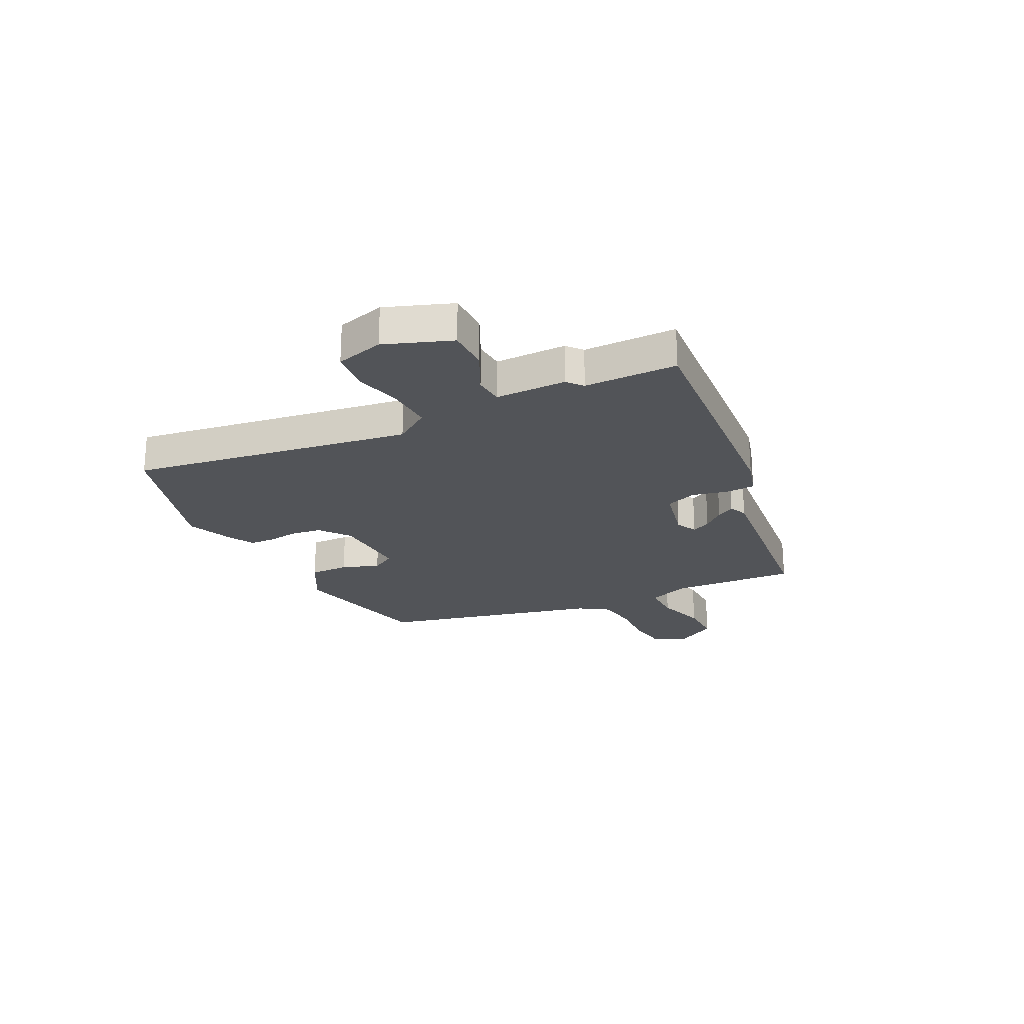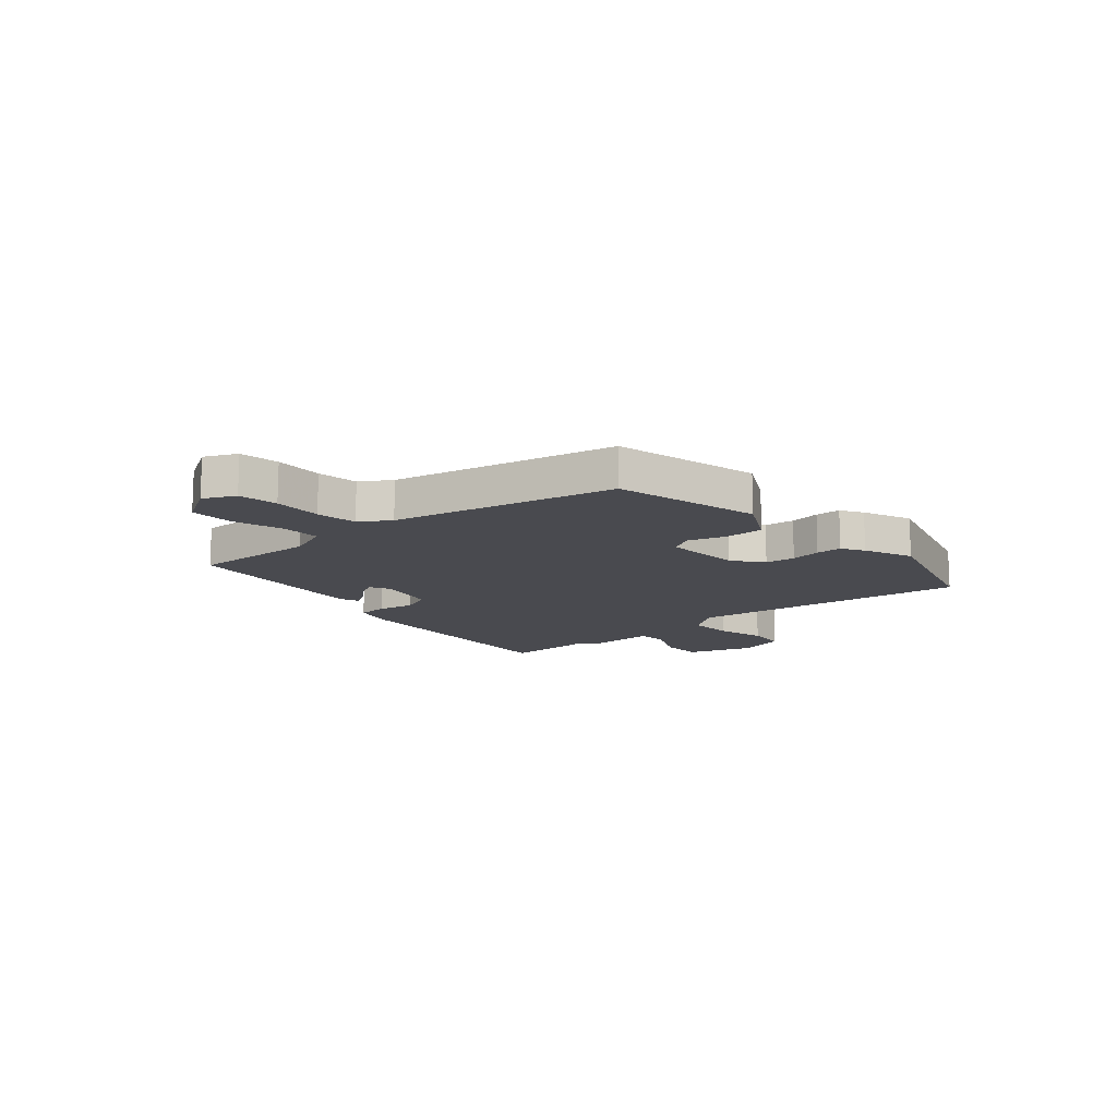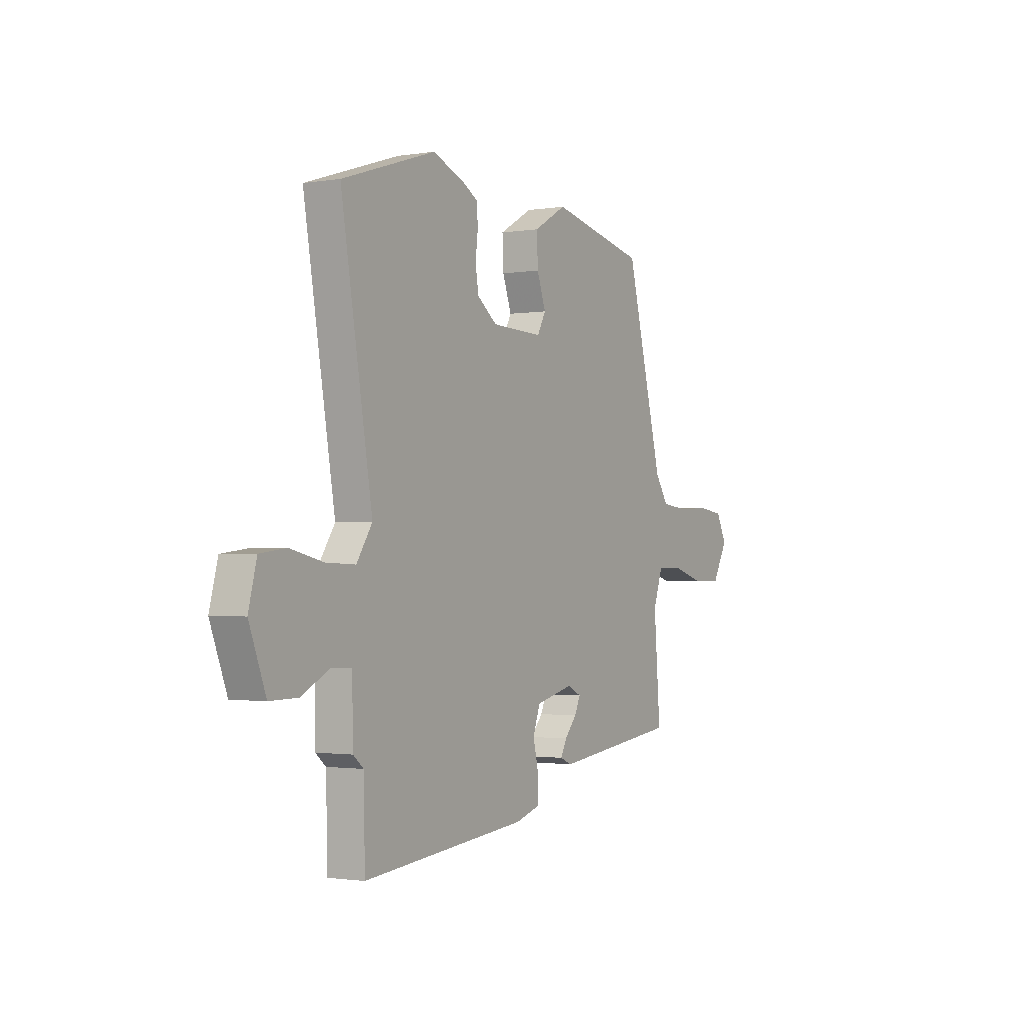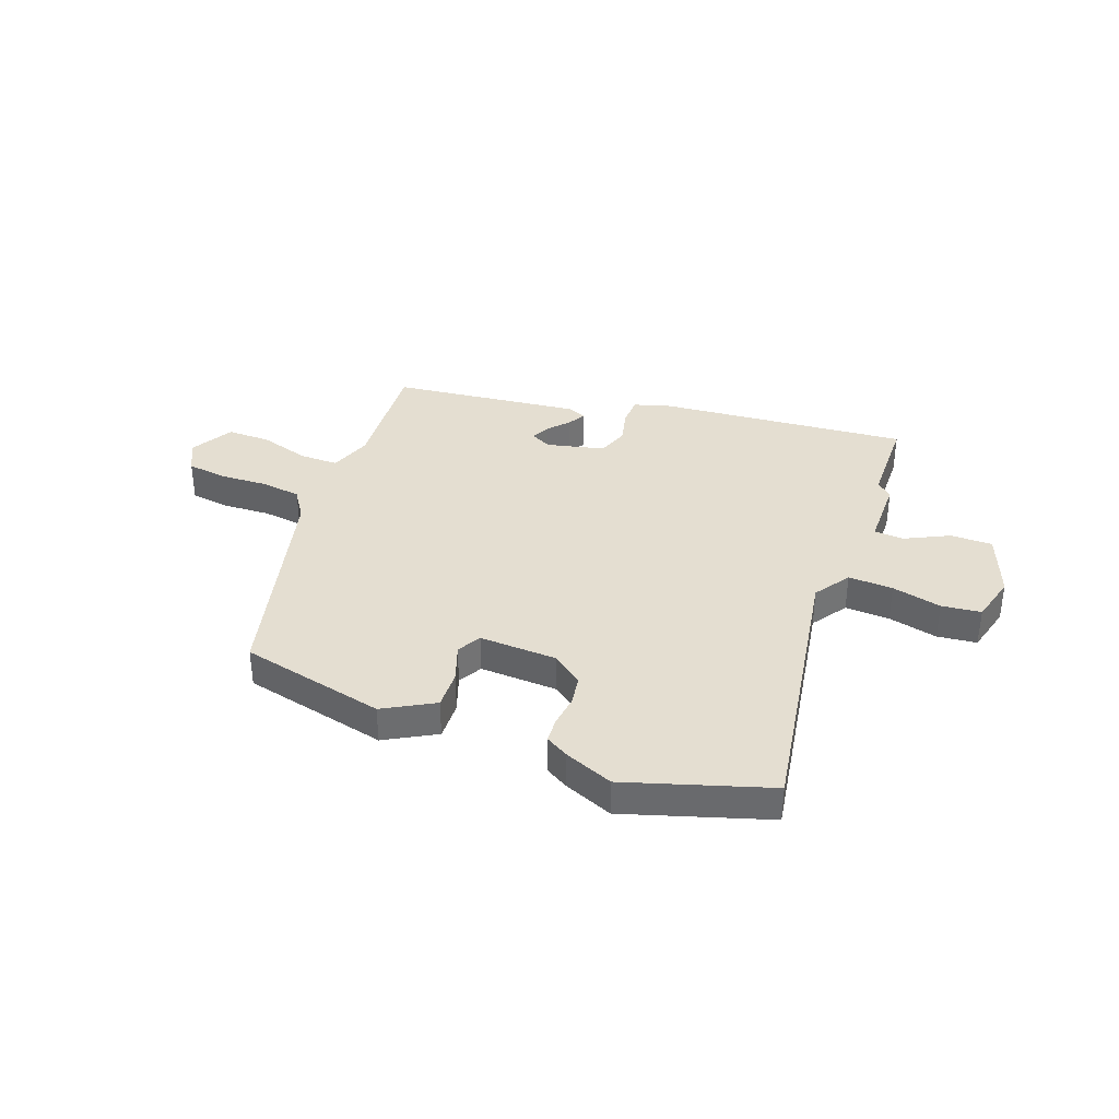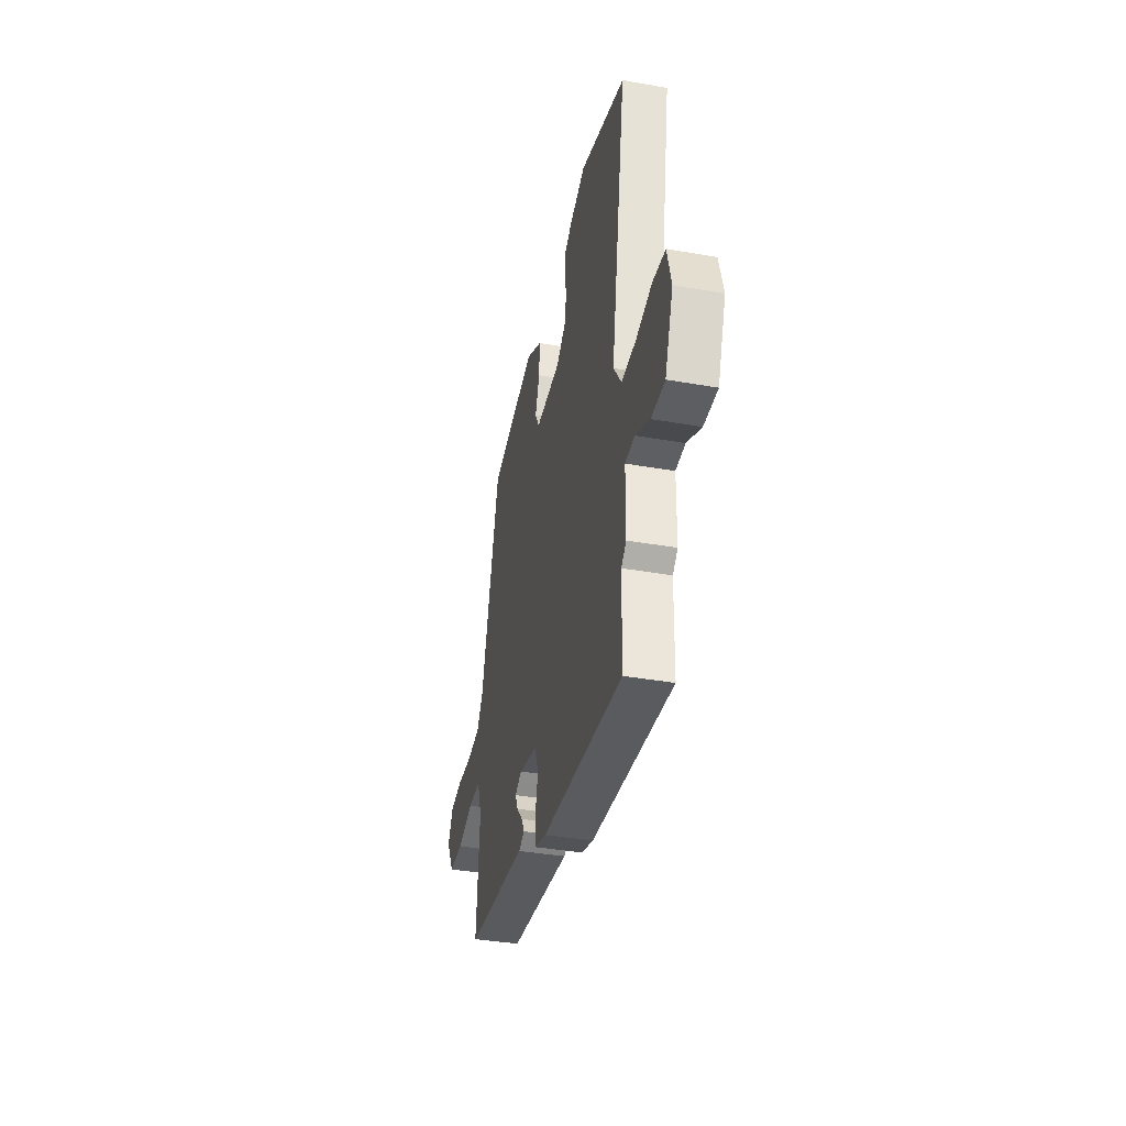
<metadata>
{"format":"obj","ext":"obj","renderer":"f3d","projection":"perspective","resolution":1024,"background":"white","views":[{"elev":-23.1,"azim":117.4,"up":"+Y"},{"elev":-13.5,"azim":-47.3,"up":"+Y"},{"elev":-1.5,"azim":120.4,"up":"+Z"},{"elev":36.5,"azim":20.9,"up":"+Y"},{"elev":-38.2,"azim":77.4,"up":"+Z"}]}
</metadata>
<code>
v 0.502 0.07 -0.417
v 0.498 0.07 -0.588
v 0.034 0.07 -0.544
v -0.035 0.07 -0.523
v -0.036 0.07 -0.469
v -0.02 0.07 -0.403
v -0.04 0.07 -0.346
v -0.147 0.07 -0.32
v -0.186 0.07 -0.339
v -0.17 0.07 -0.374
v -0.136 0.07 -0.413
v -0.118 0.07 -0.446
v -0.152 0.07 -0.46
v -0.506 0.07 -0.417
v -0.488 0.07 -0.187
v -0.515 0.07 -0.109
v -0.588 0.07 -0.109
v -0.68 0.07 -0.136
v -0.761 0.07 -0.136
v -0.805 0.07 -0.057
v -0.775 0.07 0.001
v -0.702 0.07 0.011
v -0.613 0.07 0.006
v -0.537 0.07 0.015
v -0.5 0.07 0.07
v -0.395 0.07 0.476
v -0.125 0.07 0.535
v -0.032 0.07 0.482
v -0.035 0.07 0.41
v -0.06 0.07 0.341
v -0.036 0.07 0.297
v 0.109 0.07 0.302
v 0.165 0.07 0.344
v 0.174 0.07 0.399
v 0.167 0.07 0.456
v 0.17 0.07 0.503
v 0.212 0.07 0.527
v 0.303 0.07 0.563
v 0.567 0.07 0.478
v 0.479 0.07 -0.039
v 0.523 0.07 -0.105
v 0.606 0.07 -0.102
v 0.698 0.07 -0.081
v 0.771 0.07 -0.09
v 0.794 0.07 -0.179
v 0.747 0.07 -0.301
v 0.669 0.07 -0.3
v 0.588 0.07 -0.259
v 0.533 0.07 -0.262
v 0.531 0.07 -0.393
v 0.502 0 -0.417
v 0.498 0 -0.588
v 0.034 0 -0.544
v -0.035 0 -0.523
v -0.036 0 -0.469
v -0.02 0 -0.403
v -0.04 0 -0.346
v -0.147 0 -0.32
v -0.186 0 -0.339
v -0.17 0 -0.374
v -0.136 0 -0.413
v -0.118 0 -0.446
v -0.152 0 -0.46
v -0.506 0 -0.417
v -0.488 0 -0.187
v -0.515 0 -0.109
v -0.588 0 -0.109
v -0.68 0 -0.136
v -0.761 0 -0.136
v -0.805 0 -0.057
v -0.775 0 0.001
v -0.702 0 0.011
v -0.613 0 0.006
v -0.537 0 0.015
v -0.5 0 0.07
v -0.395 0 0.476
v -0.125 0 0.535
v -0.032 0 0.482
v -0.035 0 0.41
v -0.06 0 0.341
v -0.036 0 0.297
v 0.109 0 0.302
v 0.165 0 0.344
v 0.174 0 0.399
v 0.167 0 0.456
v 0.17 0 0.503
v 0.212 0 0.527
v 0.303 0 0.563
v 0.567 0 0.478
v 0.479 0 -0.039
v 0.523 0 -0.105
v 0.606 0 -0.102
v 0.698 0 -0.081
v 0.771 0 -0.09
v 0.794 0 -0.179
v 0.747 0 -0.301
v 0.669 0 -0.3
v 0.588 0 -0.259
v 0.533 0 -0.262
v 0.531 0 -0.393
f 49 50 1
f 45 46 47 48
f 45 48 49
f 42 43 44 45
f 41 42 45 49
f 40 41 49 1
f 38 39 40
f 34 35 36 37
f 33 34 37 38
f 27 28 29 30
f 25 26 27 30
f 24 25 30 31
f 20 21 22 23
f 20 23 24
f 17 18 19 20
f 16 17 20 24
f 15 16 24 31
f 10 11 12 13
f 9 10 13 14
f 8 9 14 15
f 3 4 5 6
f 3 6 7
f 2 3 7
f 1 2 7
f 33 38 40 1
f 8 15 31 32
f 8 32 33
f 1 7 8 33
f 51 100 99
f 98 97 96 95
f 99 98 95
f 95 94 93 92
f 99 95 92 91
f 51 99 91 90
f 90 89 88
f 87 86 85 84
f 88 87 84 83
f 80 79 78 77
f 80 77 76 75
f 81 80 75 74
f 73 72 71 70
f 74 73 70
f 70 69 68 67
f 74 70 67 66
f 81 74 66 65
f 63 62 61 60
f 64 63 60 59
f 65 64 59 58
f 56 55 54 53
f 57 56 53
f 57 53 52
f 57 52 51
f 51 90 88 83
f 82 81 65 58
f 83 82 58
f 83 58 57 51
f 1 51 52 2
f 2 52 53 3
f 3 53 54 4
f 4 54 55 5
f 5 55 56 6
f 6 56 57 7
f 7 57 58 8
f 8 58 59 9
f 9 59 60 10
f 10 60 61 11
f 11 61 62 12
f 12 62 63 13
f 13 63 64 14
f 14 64 65 15
f 15 65 66 16
f 16 66 67 17
f 17 67 68 18
f 18 68 69 19
f 19 69 70 20
f 20 70 71 21
f 21 71 72 22
f 22 72 73 23
f 23 73 74 24
f 24 74 75 25
f 25 75 76 26
f 26 76 77 27
f 27 77 78 28
f 28 78 79 29
f 29 79 80 30
f 30 80 81 31
f 31 81 82 32
f 32 82 83 33
f 33 83 84 34
f 34 84 85 35
f 35 85 86 36
f 36 86 87 37
f 37 87 88 38
f 38 88 89 39
f 39 89 90 40
f 40 90 91 41
f 41 91 92 42
f 42 92 93 43
f 43 93 94 44
f 44 94 95 45
f 45 95 96 46
f 46 96 97 47
f 47 97 98 48
f 48 98 99 49
f 49 99 100 50
f 50 100 51 1

</code>
